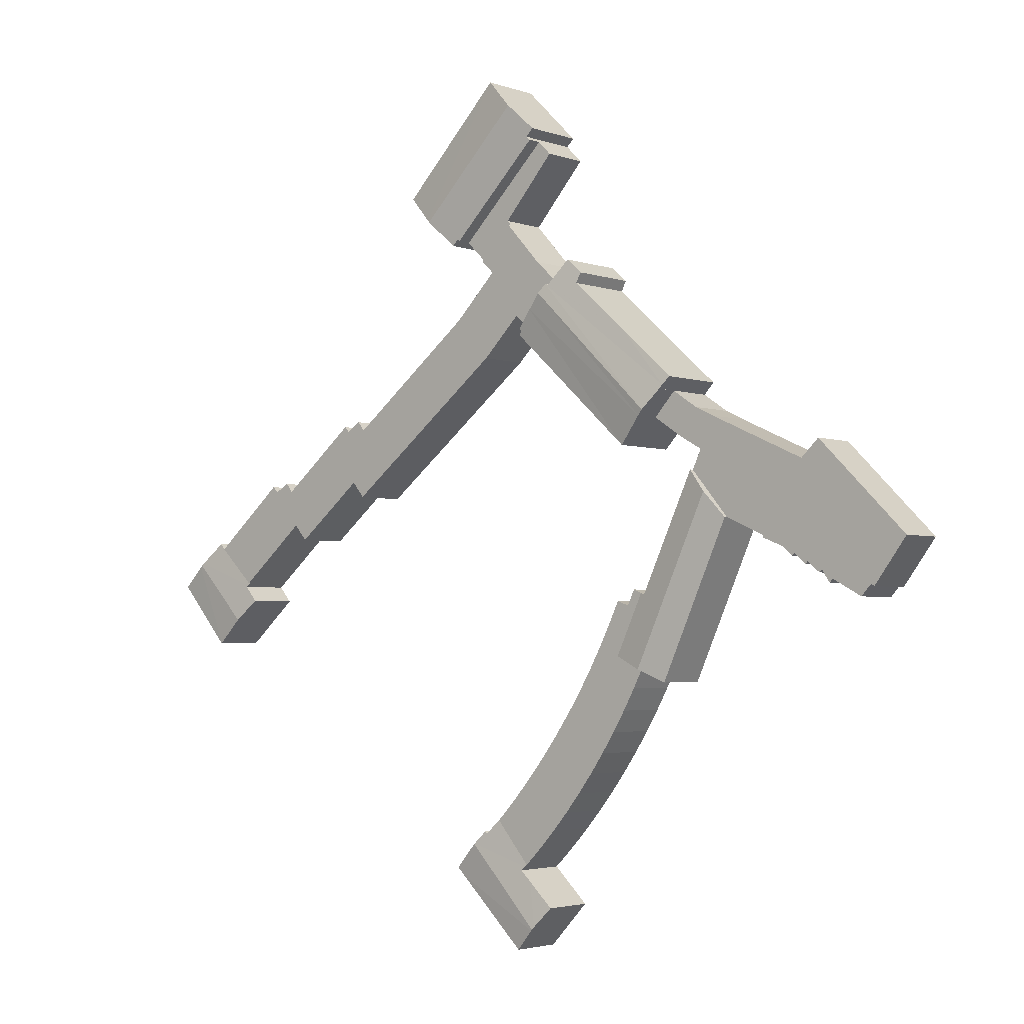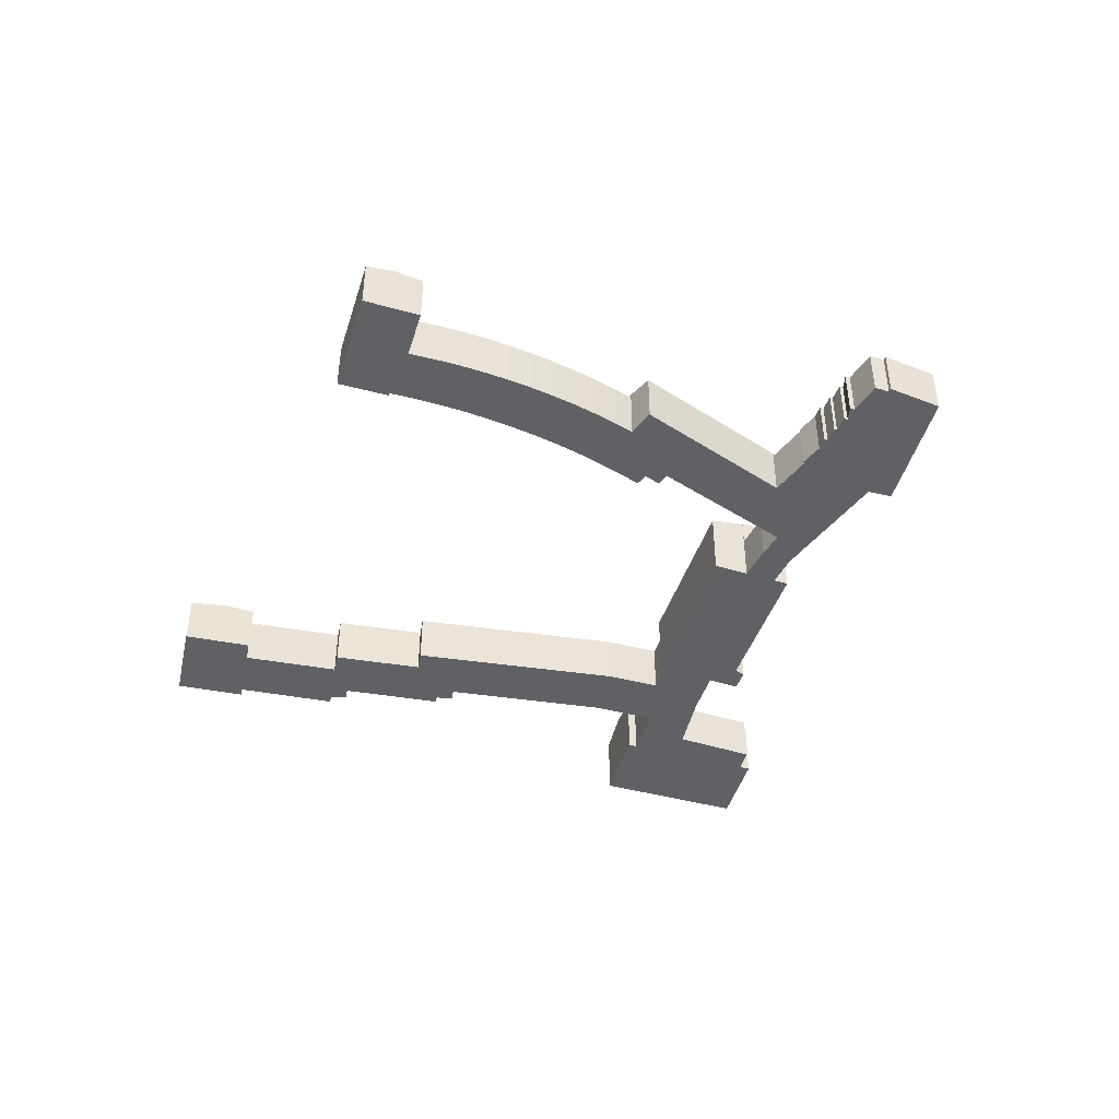
<metadata>
{"format":"obj","ext":"obj","renderer":"f3d","projection":"perspective","resolution":1024,"background":"white","views":[{"elev":-3.1,"azim":-140.5,"up":"+Z"},{"elev":-45.9,"azim":-151.0,"up":"+Y"}]}
</metadata>
<code>
v  79.26 -4.88e-15 79.7
v  74.58 11.86 75.1
v  74.58 -4.599e-15 75.1
v  79.28 -4.881e-15 79.71
v  84.56 -5.199e-15 84.9
v  84.56 11.71 84.9
v  79.26 13.02 79.7
v  79.28 13.02 79.71
v  40.74 9.23 14
v  39.92 -9.652e-16 15.76
v  40.74 -8.571e-16 14
v  39.92 9.23 15.76
v  135.4 9.81 5.549
v  133 -1.694e-16 2.766
v  133 9.81 2.766
v  135.5 9.81 5.604
v  135.4 -3.398e-16 5.549
v  135.5 -3.431e-16 5.604
v  67.41 9.88 -28.59
v  65.62 1.581e-15 -25.82
v  67.41 1.751e-15 -28.59
v  65.62 9.88 -25.82
v  75.33 11.7 73.12
v  92.01 9.03 56.5
v  75.33 9.03 73.12
v  92.01 11.7 56.5
v  16.36 9.23 -5.71
v  18.65 2.365e-16 -3.862
v  16.36 3.496e-16 -5.71
v  18.65 9.23 -3.862
v  38.33 9.23 8.409
v  34.59 9.895 3.933
v  34.59 9.23 3.933
v  38.33 10.79 8.409
v  41.55 9.23 12.27
v  41.55 10.02 12.27
v  43.62 13.11 28.1
v  44.88 -1.636e-15 26.71
v  43.62 -1.721e-15 28.1
v  45.47 -1.596e-15 26.06
v  44.88 13.44 26.71
v  45.47 13.6 26.06
v  93.53 9.947 -58
v  75.75 10.68 -67.9
v  89.13 10.68 -53.49
v  92.1 9.959 -59.39
v  75.96 10.64 -68.13
v  58.15 9.88 -32.71
v  60.57 2.231e-15 -36.43
v  58.15 2.003e-15 -32.71
v  60.57 9.88 -36.43
v  86.18 9.959 -65.16
v  88.25 3.866e-15 -63.13
v  86.18 3.99e-15 -65.16
v  88.25 9.959 -63.13
v  155.5 9.49 1.478
v  148.9 9.555 -5.807
v  148.4 9.49 -5.403
v  155.6 9.504 1.389
v  161 10.1 -1.254
v  156.7 9.498 2.542
v  76.62 3.648e-15 -59.58
v  72.09 9.95 -63.98
v  72.09 3.917e-15 -63.98
v  78.59 3.532e-15 -57.68
v  78.59 10.06 -57.68
v  76.62 10.04 -59.58
v  92.34 11.78 56.83
v  93.39 -3.414e-15 55.76
v  92.34 -3.48e-15 56.83
v  93.39 11.78 55.76
v  53.21 9.88 -8.144
v  57.16 9.874 -19.48
v  52.1 9.878 -8.591
v  53.63 9.88 -7.978
v  54.92 9.88 -10.73
v  57.12 9.88 -9.957
v  58.75 9.88 -13.41
v  60.9 9.88 -17.63
v  52.19 9.88 -21.76
v  53.72 9.88 -25.04
v  52.07 9.88 -21.82
v  55.87 9.88 -28.91
v  60.96 9.88 -17.75
v  63.19 9.88 -21.76
v  65.29 9.88 -25.28
v  63.11 9.88 -40.06
v  68.2 9.88 -29.78
v  64.66 9.88 -42.12
v  70.91 9.88 -33.66
v  65.78 9.88 -43.6
v  68.56 9.88 -47.04
v  71.19 9.88 -34.02
v  73.76 9.88 -37.43
v  70.08 9.88 -48.78
v  76.5 9.88 -40.82
v  71.47 9.88 -50.39
v  71.58 9.88 -50.5
v  74.49 9.88 -53.63
v  76.73 9.88 -41.11
v  77.9 9.88 -42.47
v  79.84 9.88 -44.68
v  77.55 9.88 -56.68
v  80.52 9.88 -45.43
v  83.06 9.88 -48.13
v  83.97 9.88 -49.04
v  53.97 13.04 17.05
v  49.42 14.19 21.7
v  73.63 13.85 42.07
v  53.78 13.04 16.88
v  118.9 9.81 24.82
v  117.6 -1.42e-15 23.2
v  118.9 -1.52e-15 24.82
v  117.6 9.81 23.2
v  69.89 9.03 46.2
v  69.78 9.03 46.32
v  70.64 9.03 47.1
v  19.72 9.23 13.24
v  16.44 -1.004e-15 16.39
v  19.72 -8.107e-16 13.24
v  16.44 9.23 16.39
v  53.63 4.885e-16 -7.978
v  54.92 6.573e-16 -10.73
v  8.459 9.23 -9.721
v  13.81 4.164e-16 -6.8
v  8.459 5.952e-16 -9.721
v  13.81 9.23 -6.8
v  27.37 9.23 0.317
v  27.29 -4.427e-17 0.723
v  27.37 -1.941e-17 0.317
v  27.29 9.23 0.723
v  52.19 10.81 -21.76
v  52.05 10.78 -21.77
v  52.07 10.78 -21.82
v  47.24 9.882 -23.97
v  79.37 9.959 -71.78
v  87.98 9.81 52.57
v  81.85 9.03 58.64
v  87.98 9.03 52.57
v  81.85 9.81 58.64
v  57.12 6.097e-16 -9.957
v  75.09 -3.135e-15 51.2
v  75.09 9.81 51.2
v  70.64 9.81 47.1
v  69.78 -2.836e-15 46.32
v  69.39 14.07 45.95
v  69.39 -2.814e-15 45.95
v  70.64 -2.884e-15 47.1
v  69.78 14.07 46.32
v  79.84 2.736e-15 -44.68
v  80.52 2.782e-15 -45.43
v  140.7 9.81 12.26
v  138 -8.471e-16 13.84
v  140.7 -7.505e-16 12.26
v  138 9.81 13.84
v  53.78 -1.034e-15 16.88
v  76.62 13.05 37.8
v  53.97 -1.044e-15 17.05
v  76.62 -2.315e-15 37.8
v  71.47 3.085e-15 -50.39
v  71.58 3.092e-15 -50.5
v  74.49 3.284e-15 -53.63
v  63.19 1.333e-15 -21.76
v  65.29 1.548e-15 -25.28
v  77.55 3.471e-15 -56.68
v  77.63 3.476e-15 -56.76
v  77.63 9.893 -56.76
v  38.07 -1.323e-15 21.6
v  37.37 9.23 21.27
v  37.37 -1.302e-15 21.27
v  40.9 -1.406e-15 22.96
v  38.07 9.23 21.6
v  40.9 9.23 22.96
v  83.06 2.947e-15 -48.13
v  21.2 9.23 -2.364
v  21.64 1.756e-16 -2.867
v  21.2 1.448e-16 -2.364
v  21.64 9.23 -2.867
v  71.19 2.083e-15 -34.02
v  70.91 2.061e-15 -33.66
v  73.76 2.292e-15 -37.43
v  86.8 -3.008e-15 49.12
v  85.64 9.81 50.29
v  85.64 -3.079e-15 50.29
v  86.8 9.81 49.12
v  87.93 -2.938e-15 47.98
v  87.93 9.81 47.98
v  93.73 -2.58e-15 42.14
v  93.73 9.81 42.14
v  148.4 9.81 -5.403
v  155.5 9.81 1.478
v  75.31 10.6 -67.43
v  77.92 9.939 -57.04
v  89.05 10.66 -53.41
v  63.11 2.453e-15 -40.06
v  64.66 2.579e-15 -42.12
v  65.78 2.67e-15 -43.6
v  48.53 14.41 22.6
v  71.24 14.41 44.71
v  49.38 14.19 21.67
v  65.55 -3.079e-15 50.28
v  65.55 13.16 50.28
v  136.7 -7.499e-16 12.25
v  136.7 9.81 12.25
v  3.407 -2.081e-16 3.398
v  0 9.23 5.652e-16
v  0 0 0
v  3.407 9.23 3.398
v  5.655 -3.453e-16 5.64
v  5.655 9.23 5.64
v  14.44 -8.821e-16 14.4
v  14.44 9.23 14.4
v  68.2 1.824e-15 -29.78
v  50.12 13.22 33.93
v  53.1 13.28 36.6
v  76.06 -2.353e-15 38.43
v  76.06 13.18 38.43
v  82.69 9.03 59.58
v  82.69 -3.648e-15 59.58
v  81.85 -3.591e-15 58.64
v  80.25 9.81 56.88
v  80.25 -3.483e-15 56.88
v  166.3 9.495 -5.893
v  156.3 9.51 -17.17
v  161.8 10.11 -1.984
v  156.4 9.495 -17.26
v  93.45 11.79 55.81
v  98.24 13.02 60.51
v  122.4 9.81 24.09
v  121.5 -1.414e-15 23.09
v  122.4 -1.475e-15 24.09
v  121.5 9.81 23.09
v  68.56 2.88e-15 -47.04
v  70.08 2.987e-15 -48.78
v  8.021 9.23 -9.238
v  8.021 5.657e-16 -9.238
v  69.89 9.81 46.2
v  50.12 -2.078e-15 33.93
v  53.1 -2.241e-15 36.6
v  63.5 -2.811e-15 45.91
v  63.5 13.41 45.91
v  44.04 9.23 18.09
v  49.38 -1.327e-15 21.67
v  44.04 -1.108e-15 18.09
v  49.42 -1.328e-15 21.7
v  49.38 9.23 21.67
v  69.89 14.1 46.2
v  14.46 4.531e-16 -7.4
v  14.46 9.23 -7.4
v  53.21 4.987e-16 -8.144
v  149.2 9.598 -6.094
v  149.9 10.01 -11.55
v  148 9.608 -7.54
v  151.1 10.16 -12.62
v  161.5 10.16 -1.649
v  62.63 13.12 47.7
v  98.66 12.92 60.92
v  84.62 11.71 84.84
v  103.4 11.71 65.55
v  72.89 9.03 70.69
v  155.6 -8.505e-17 1.389
v  155.5 -9.05e-17 1.478
v  141.6 9.81 13.36
v  141.6 -8.179e-16 13.36
v  52.05 1.333e-15 -21.77
v  47.24 1.468e-15 -23.97
v  76.54 13.18 38.86
v  79.37 4.395e-15 -71.78
v  41.55 -7.51e-16 12.27
v  51.38 5.439e-16 -8.883
v  51.38 10.01 -8.883
v  40.6 9.23 16.15
v  40.6 -9.888e-16 16.15
v  86.41 10.28 -51.48
v  86.47 10.29 -51.54
v  86.85 10.3 -51.16
v  58.75 8.213e-16 -13.41
v  60.9 1.079e-15 -17.63
v  87.98 -3.219e-15 52.57
v  92.01 -3.46e-15 56.5
v  23.4 9.23 -1.281
v  23.4 7.844e-17 -1.281
v  89.05 3.27e-15 -53.41
v  86.85 3.132e-15 -51.16
v  89.13 3.275e-15 -53.49
v  93.53 3.551e-15 -58
v  75.93 11.85 73.72
v  117.4 -1.429e-15 23.34
v  117.4 9.81 23.34
v  19.01 9.23 -4.238
v  19.01 2.595e-16 -4.238
v  84.62 -5.195e-15 84.84
v  103.4 -4.014e-15 65.55
v  72.89 -4.328e-15 70.69
v  15.9 9.23 -5.234
v  15.9 3.205e-16 -5.234
v  83.97 3.003e-15 -49.04
v  86.41 3.152e-15 -51.48
v  75.93 -4.514e-15 73.72
v  98.66 -3.73e-15 60.92
v  98.24 -3.705e-15 60.51
v  93.45 -3.417e-15 55.81
v  75.33 -4.477e-15 73.12
v  161.8 1.215e-16 -1.984
v  156.4 1.057e-15 -17.26
v  166.3 3.608e-16 -5.893
v  161.5 1.01e-16 -1.649
v  161 7.679e-17 -1.254
v  156.7 -1.557e-16 2.542
v  156.3 1.051e-15 -17.17
v  151.1 7.728e-16 -12.62
v  149.2 3.732e-16 -6.094
v  149.9 7.075e-16 -11.55
v  148.9 3.556e-16 -5.807
v  148.4 3.308e-16 -5.403
v  147 2.563e-16 -4.185
v  135.9 -7.891e-16 12.89
v  135.1 -8.333e-16 13.61
v  120.1 -8.164e-16 13.33
v  119.5 -7.736e-16 12.63
v  117.8 -6.437e-16 10.51
v  111.3 -9.604e-16 15.68
v  93.92 -1.797e-15 29.35
v  87.1 -2.126e-15 34.73
v  80.58 -2.527e-15 41.27
v  79.95 -2.565e-15 41.9
v  76.54 -2.379e-15 38.86
v  62.63 -2.921e-15 47.7
v  45.43 -1.594e-15 26.03
v  77.92 3.492e-15 -57.04
v  77.9 2.601e-15 -42.47
v  76.73 2.517e-15 -41.11
v  76.5 2.499e-15 -40.82
v  60.96 1.087e-15 -17.75
v  55.87 1.771e-15 -28.91
v  53.72 1.533e-15 -25.04
v  52.07 1.336e-15 -21.82
v  52.1 5.26e-16 -8.591
v  34.59 -2.408e-16 3.933
v  29.2 -1.075e-15 17.55
v  32.92 -1.958e-16 3.197
v  23.59 -9.182e-16 15
v  22.47 -8.871e-16 14.49
v  15.87 3.231e-16 -5.277
v  6.619 4.707e-16 -7.687
v  6.04 4.963e-16 -8.105
v  92.1 3.637e-15 -59.39
v  86.47 3.156e-15 -51.54
v  75.96 4.172e-15 -68.13
v  75.75 4.158e-15 -67.9
v  75.31 4.129e-15 -67.43
v  147.4 5.754e-16 -9.397
v  148 4.617e-16 -7.54
v  146.8 5.446e-16 -8.894
v  147.4 9.696 -9.397
v  146.8 9.624 -8.894
v  45.43 9.23 26.03
v  45.43 13.59 26.03
v  135.1 9.81 13.61
v  135.9 9.81 12.89
v  76.54 9.81 38.86
v  79.95 9.81 41.9
v  93.92 9.81 29.35
v  87.1 9.81 34.73
v  111.3 9.81 15.68
v  117.8 9.81 10.51
v  6.04 9.23 -8.105
v  6.619 9.23 -7.687
v  32.92 9.23 3.197
v  48.53 9.23 22.6
v  15.87 9.23 -5.277
v  22.47 9.23 14.49
v  23.59 9.23 15
v  29.2 9.23 17.55
v  120.1 9.81 13.33
v  147 9.81 -4.185
v  71.24 9.81 44.71
v  73.63 9.81 42.07
v  80.58 9.81 41.27
v  119.5 9.81 12.63
g defaultobject
f 1 2 3
f 2 1 4
f 2 4 5
f 2 5 6
f 2 6 7
f 7 6 8
f 9 10 11
f 10 9 12
f 13 14 15
f 14 13 16
f 14 16 17
f 17 16 18
f 19 20 21
f 20 19 22
f 23 24 25
f 24 23 26
f 27 28 29
f 28 27 30
f 31 32 33
f 32 31 34
f 34 31 35
f 34 35 36
f 37 38 39
f 38 37 40
f 40 37 41
f 40 41 42
f 43 44 45
f 44 43 46
f 44 46 47
f 48 49 50
f 49 48 51
f 52 53 54
f 53 52 55
f 56 57 58
f 57 56 59
f 57 59 60
f 60 59 61
f 62 63 64
f 63 62 65
f 63 65 66
f 63 66 67
f 68 69 70
f 69 68 71
f 72 73 74
f 73 72 75
f 73 75 76
f 73 76 77
f 73 77 78
f 73 78 79
f 80 81 82
f 81 80 73
f 81 73 83
f 83 73 79
f 83 79 84
f 83 84 48
f 48 84 85
f 48 85 51
f 51 85 86
f 51 86 22
f 51 22 87
f 87 22 19
f 87 19 88
f 87 88 89
f 89 88 90
f 89 90 91
f 91 90 92
f 92 90 93
f 92 93 94
f 92 94 95
f 95 94 96
f 95 96 97
f 97 96 98
f 98 96 99
f 99 96 100
f 99 100 101
f 99 101 102
f 99 102 103
f 103 102 104
f 103 104 105
f 103 105 106
f 107 108 109
f 108 107 110
f 111 112 113
f 112 111 114
f 115 116 117
f 118 119 120
f 119 118 121
f 76 122 123
f 122 76 75
f 124 125 126
f 125 124 127
f 128 129 130
f 129 128 131
f 132 32 34
f 32 132 133
f 133 132 134
f 135 32 133
f 55 47 46
f 47 55 52
f 47 52 136
f 137 138 139
f 138 137 140
f 77 123 141
f 123 77 76
f 142 117 116
f 117 142 143
f 117 143 144
f 145 146 147
f 146 145 116
f 116 145 148
f 116 148 142
f 146 116 149
f 104 150 151
f 150 104 102
f 152 153 154
f 153 152 155
f 107 156 110
f 156 107 157
f 156 157 158
f 158 157 159
f 98 160 97
f 160 98 161
f 161 98 99
f 161 99 162
f 86 163 164
f 163 86 85
f 99 165 162
f 165 99 103
f 165 103 166
f 166 103 167
f 168 169 170
f 169 168 171
f 169 171 172
f 172 171 173
f 105 151 174
f 151 105 104
f 175 176 177
f 176 175 178
f 179 90 180
f 90 179 93
f 93 179 181
f 93 181 94
f 182 183 184
f 183 182 185
f 185 182 186
f 185 186 187
f 187 186 188
f 187 188 189
f 190 56 58
f 56 190 191
f 192 45 44
f 45 192 67
f 45 67 66
f 45 66 193
f 45 193 194
f 89 195 87
f 195 89 196
f 196 89 91
f 196 91 197
f 108 198 199
f 198 108 200
f 146 201 147
f 201 146 202
f 155 203 153
f 203 155 204
f 205 206 207
f 206 205 208
f 208 205 209
f 208 209 210
f 210 209 211
f 210 211 212
f 212 211 119
f 212 119 121
f 88 21 213
f 21 88 19
f 214 41 37
f 41 214 215
f 157 216 159
f 216 157 217
f 218 138 219
f 220 221 222
f 221 220 219
f 221 219 138
f 221 138 140
f 223 224 225
f 224 223 226
f 8 227 7
f 227 8 228
f 229 230 231
f 230 229 232
f 95 233 92
f 233 95 234
f 234 95 97
f 234 97 160
f 235 126 236
f 126 235 124
f 144 115 117
f 115 144 237
f 238 37 39
f 37 238 239
f 37 239 214
f 214 239 240
f 214 240 215
f 215 240 241
f 242 243 244
f 243 242 245
f 245 242 246
f 245 246 108
f 108 246 200
f 198 247 199
f 127 248 125
f 248 127 249
f 75 250 122
f 250 75 72
f 60 251 57
f 251 252 253
f 252 251 254
f 254 251 255
f 255 251 60
f 202 146 256
f 215 247 41
f 247 215 146
f 146 215 241
f 146 241 256
f 247 146 149
f 257 258 259
f 24 260 25
f 260 24 218
f 218 24 138
f 138 24 139
f 261 56 262
f 56 261 59
f 262 263 264
f 263 262 191
f 191 262 56
f 258 8 6
f 8 258 257
f 8 257 228
f 135 265 266
f 265 135 133
f 109 217 107
f 217 109 267
f 107 217 157
f 136 54 268
f 54 136 52
f 90 213 180
f 213 90 88
f 22 164 20
f 164 22 86
f 269 9 11
f 9 269 35
f 35 269 270
f 35 270 36
f 36 270 271
f 109 108 199
f 272 10 12
f 10 272 242
f 10 242 273
f 273 242 244
f 106 167 103
f 167 106 193
f 193 106 274
f 193 274 275
f 193 275 194
f 194 275 276
f 79 277 278
f 277 79 78
f 137 139 183
f 183 279 184
f 279 183 280
f 280 183 139
f 280 139 24
f 280 24 70
f 70 24 68
f 68 24 26
f 281 130 282
f 130 281 128
f 283 276 284
f 276 283 194
f 194 283 285
f 194 285 45
f 45 285 286
f 45 286 43
f 7 287 2
f 287 7 227
f 287 227 23
f 23 227 68
f 68 227 71
f 26 23 68
f 192 63 67
f 288 189 188
f 189 288 289
f 289 288 112
f 289 112 114
f 290 177 291
f 177 290 175
f 91 233 197
f 233 91 92
f 232 113 230
f 113 232 111
f 292 6 5
f 6 292 258
f 258 292 293
f 258 293 259
f 221 142 222
f 142 221 143
f 260 219 294
f 219 260 218
f 295 29 296
f 29 295 27
f 297 105 174
f 105 297 106
f 106 297 298
f 106 298 274
f 3 299 1
f 292 300 293
f 300 292 301
f 301 292 302
f 302 292 69
f 69 292 70
f 70 292 280
f 280 292 279
f 279 292 184
f 184 292 219
f 219 292 299
f 219 299 303
f 219 303 294
f 299 292 5
f 299 5 4
f 299 4 1
f 304 305 306
f 305 304 307
f 305 307 308
f 305 308 309
f 305 309 310
f 310 309 311
f 311 309 261
f 311 261 262
f 311 262 312
f 312 262 264
f 311 312 313
f 312 264 314
f 314 264 315
f 315 264 316
f 316 264 18
f 18 264 154
f 18 154 153
f 18 153 203
f 18 203 317
f 18 317 17
f 17 317 14
f 14 317 318
f 14 318 231
f 14 231 319
f 319 231 230
f 319 230 113
f 319 113 320
f 320 113 321
f 321 113 112
f 321 112 322
f 322 112 288
f 322 288 188
f 322 188 323
f 323 188 324
f 324 188 186
f 324 186 325
f 325 186 182
f 325 182 184
f 325 184 219
f 325 219 220
f 325 220 326
f 326 220 222
f 326 222 327
f 327 222 142
f 327 142 216
f 328 240 201
f 39 40 238
f 40 39 38
f 216 158 159
f 158 216 142
f 158 142 148
f 158 148 145
f 158 145 147
f 158 147 201
f 158 201 240
f 158 240 239
f 158 239 156
f 156 239 245
f 245 239 238
f 245 238 243
f 243 238 244
f 244 238 40
f 244 40 329
f 244 329 171
f 244 171 273
f 273 171 10
f 10 171 168
f 150 65 151
f 65 150 330
f 330 150 331
f 330 331 166
f 166 331 165
f 165 331 162
f 162 331 332
f 162 332 333
f 162 333 181
f 162 181 161
f 161 181 179
f 161 179 160
f 160 179 234
f 234 179 233
f 233 179 180
f 233 180 213
f 233 213 197
f 197 213 21
f 197 21 20
f 197 20 196
f 196 20 195
f 195 20 164
f 195 164 163
f 195 163 49
f 49 163 334
f 49 334 50
f 50 334 278
f 50 278 277
f 50 277 335
f 335 277 141
f 335 141 336
f 336 141 123
f 336 123 337
f 337 123 122
f 337 122 250
f 337 250 265
f 265 250 266
f 266 250 338
f 266 338 270
f 266 270 269
f 266 269 339
f 339 269 11
f 339 11 10
f 339 10 168
f 339 168 170
f 339 170 340
f 339 340 341
f 341 340 129
f 129 340 342
f 129 342 282
f 282 342 176
f 176 342 343
f 176 343 177
f 177 343 291
f 291 343 120
f 291 120 28
f 28 120 29
f 29 120 119
f 29 119 296
f 296 119 344
f 344 119 248
f 248 119 125
f 125 119 211
f 125 211 126
f 126 211 209
f 126 209 236
f 236 209 345
f 345 209 346
f 346 209 207
f 207 209 205
f 282 130 129
f 285 347 286
f 347 285 53
f 53 285 54
f 54 285 283
f 54 283 284
f 54 284 268
f 268 284 348
f 268 348 298
f 268 298 297
f 268 297 174
f 268 174 151
f 268 151 65
f 268 65 349
f 349 65 62
f 349 62 350
f 350 62 351
f 351 62 64
f 312 352 313
f 352 312 353
f 352 353 354
f 202 328 201
f 328 202 256
f 253 355 356
f 355 253 252
f 78 141 277
f 141 78 77
f 308 61 309
f 61 308 60
f 60 308 307
f 60 307 255
f 255 307 304
f 255 304 225
f 225 304 306
f 225 306 223
f 227 69 71
f 69 227 302
f 302 227 228
f 302 228 301
f 301 228 257
f 301 257 300
f 300 257 259
f 300 259 293
f 329 173 171
f 173 329 40
f 173 40 357
f 357 40 42
f 357 42 358
f 318 229 231
f 229 318 359
f 359 318 317
f 359 317 360
f 360 317 203
f 360 203 204
f 51 195 49
f 195 51 87
f 303 260 294
f 260 303 299
f 260 299 25
f 25 299 287
f 25 287 23
f 358 42 198
f 247 42 41
f 42 247 198
f 81 335 336
f 335 81 83
f 267 216 217
f 216 267 361
f 216 361 362
f 216 362 326
f 216 326 327
f 2 299 3
f 299 2 287
f 363 324 364
f 324 363 323
f 323 363 365
f 323 365 322
f 322 365 366
f 322 366 321
f 167 330 166
f 330 167 65
f 65 167 193
f 65 193 66
f 367 345 346
f 345 367 368
f 353 356 354
f 356 353 312
f 356 312 253
f 253 312 251
f 355 354 356
f 354 355 352
f 352 355 252
f 352 252 313
f 313 252 254
f 313 254 311
f 311 254 224
f 311 224 310
f 310 224 226
f 310 226 305
f 133 134 265
f 82 265 134
f 81 265 82
f 336 265 81
f 337 265 336
f 333 94 181
f 94 333 96
f 96 333 332
f 96 332 100
f 276 348 284
f 348 276 275
f 108 156 245
f 156 108 110
f 206 346 207
f 346 206 367
f 178 282 176
f 282 178 281
f 256 240 328
f 240 256 241
f 369 129 131
f 129 369 33
f 129 33 341
f 341 33 339
f 255 224 254
f 224 255 225
f 263 154 264
f 154 263 152
f 63 351 64
f 351 63 192
f 351 192 350
f 350 192 349
f 349 192 268
f 268 192 44
f 268 44 47
f 268 47 136
f 30 291 28
f 291 30 290
f 172 12 169
f 12 172 272
f 272 172 173
f 272 173 242
f 242 173 357
f 242 357 246
f 246 357 370
f 208 367 206
f 367 208 368
f 368 208 235
f 235 208 124
f 124 208 127
f 127 208 210
f 127 210 212
f 127 212 249
f 249 212 371
f 371 212 295
f 295 212 27
f 27 212 30
f 30 212 290
f 290 212 175
f 175 212 121
f 175 121 178
f 178 121 281
f 281 121 128
f 128 121 118
f 128 118 372
f 128 372 131
f 131 372 369
f 369 372 373
f 369 373 374
f 369 374 33
f 33 374 31
f 31 374 169
f 31 169 35
f 35 169 12
f 35 12 9
f 226 306 305
f 306 226 223
f 374 342 340
f 342 374 373
f 358 370 357
f 370 358 198
f 370 198 246
f 246 198 200
f 371 248 249
f 248 371 295
f 248 295 344
f 344 295 296
f 343 118 120
f 118 343 342
f 118 342 372
f 372 342 373
f 169 340 170
f 340 169 374
f 102 331 150
f 331 102 101
f 46 53 55
f 53 46 43
f 53 43 347
f 347 43 286
f 61 261 309
f 261 61 59
f 101 332 331
f 332 101 100
f 375 14 319
f 14 375 15
f 376 18 16
f 18 376 316
f 316 376 190
f 316 190 315
f 315 190 58
f 315 58 57
f 315 57 314
f 314 57 251
f 314 251 312
f 368 236 345
f 236 368 235
f 115 149 116
f 149 115 237
f 149 237 377
f 149 377 247
f 247 377 199
f 199 377 378
f 199 378 109
f 109 378 361
f 109 361 267
f 334 79 278
f 79 334 84
f 84 334 163
f 84 163 85
f 83 50 335
f 50 83 48
f 271 34 36
f 34 271 132
f 132 271 74
f 132 74 73
f 379 326 362
f 326 379 325
f 325 379 364
f 325 364 324
f 72 74 250
f 338 271 270
f 271 338 250
f 271 250 74
f 33 266 339
f 266 33 135
f 135 33 32
f 144 377 237
f 377 144 143
f 377 143 378
f 378 143 221
f 378 221 361
f 361 221 140
f 361 140 183
f 183 140 137
f 361 183 362
f 362 183 379
f 183 364 379
f 364 183 185
f 364 185 187
f 364 187 189
f 364 189 363
f 363 189 289
f 363 289 365
f 365 289 366
f 366 289 114
f 366 114 111
f 366 111 232
f 366 232 229
f 366 229 375
f 375 229 359
f 366 375 380
f 375 359 15
f 15 359 360
f 15 360 204
f 15 204 155
f 15 155 13
f 13 155 152
f 13 152 16
f 16 152 376
f 376 152 263
f 376 263 191
f 376 191 190
f 73 134 132
f 134 73 80
f 82 134 80
f 380 321 366
f 321 380 375
f 321 375 320
f 320 375 319
f 275 298 348
f 298 275 274

</code>
